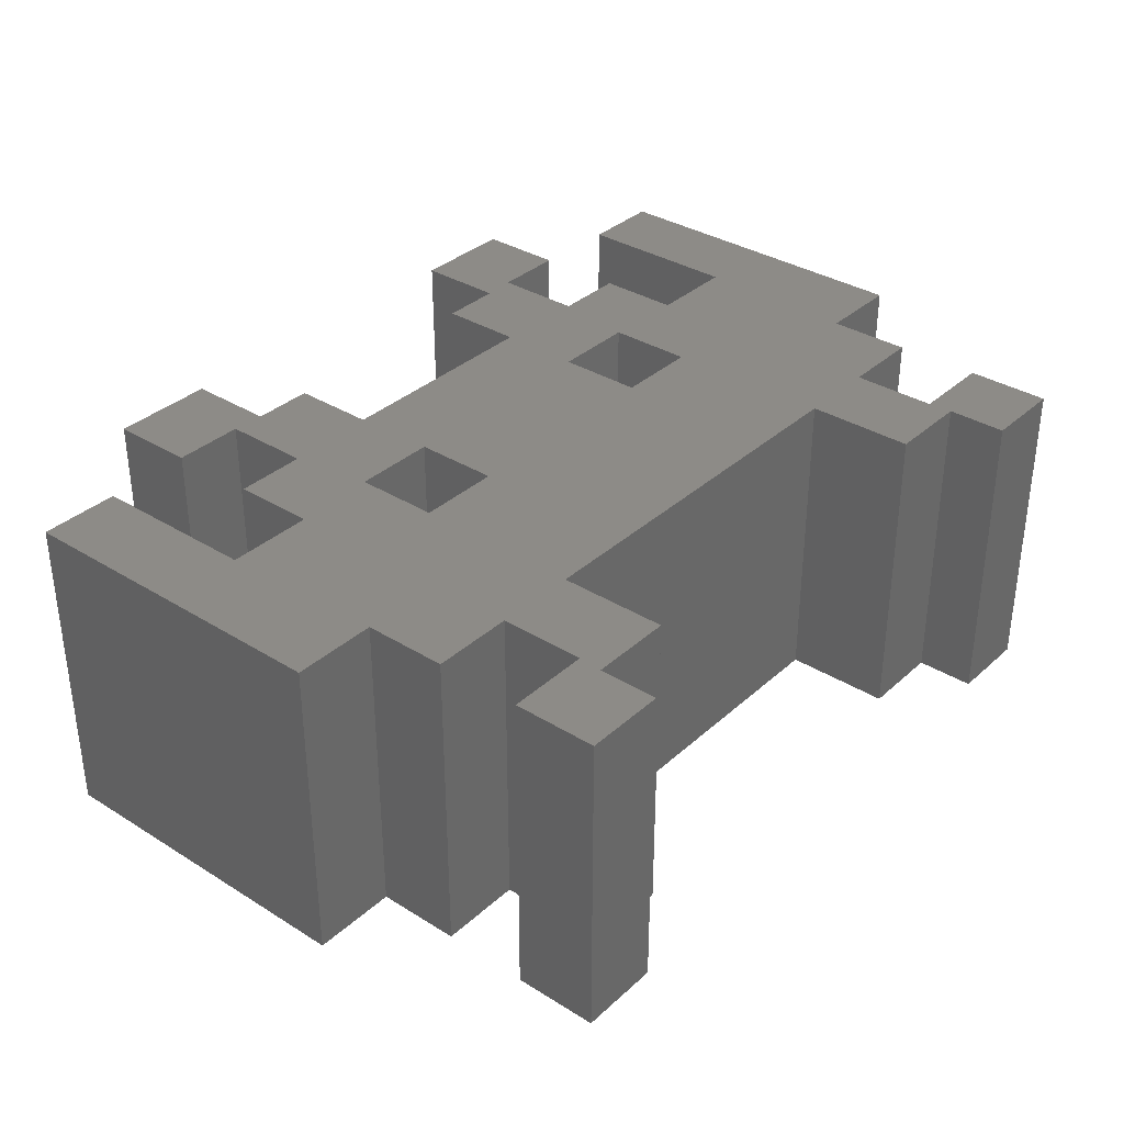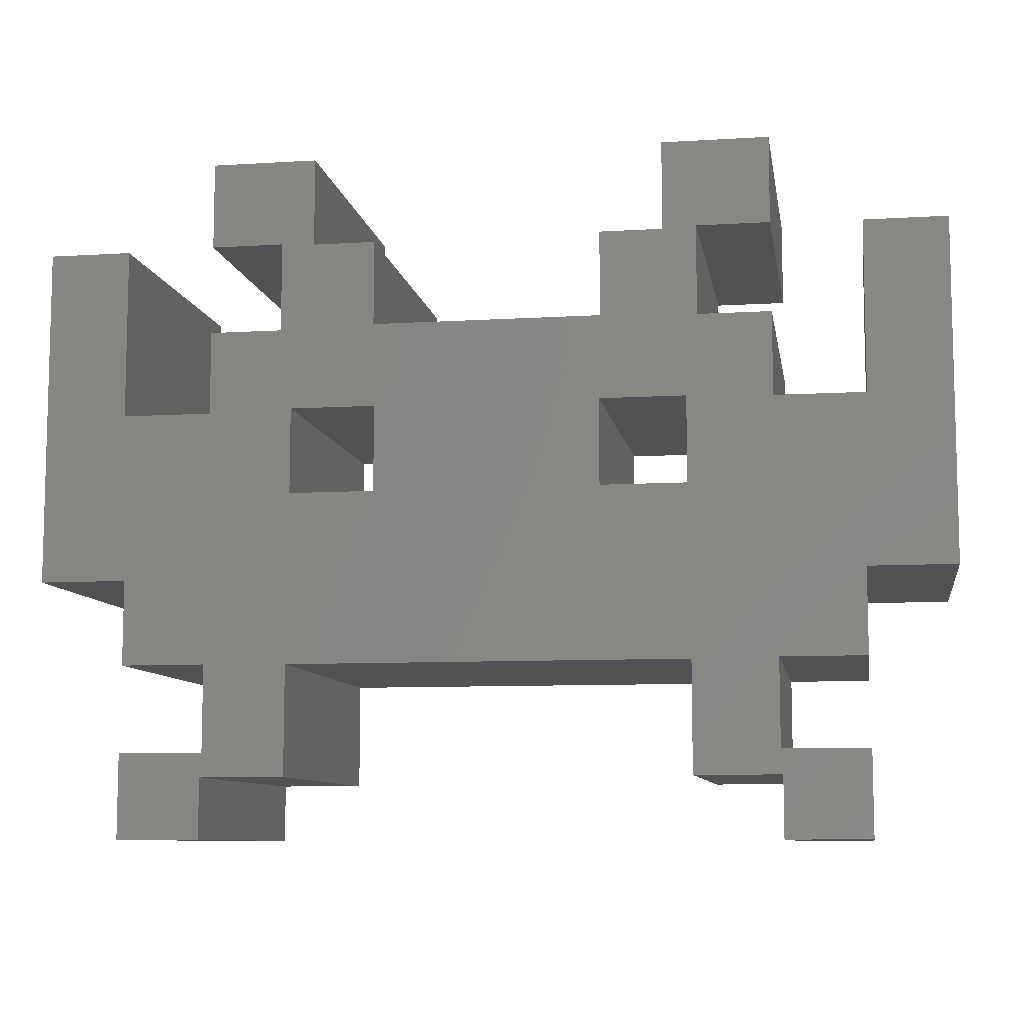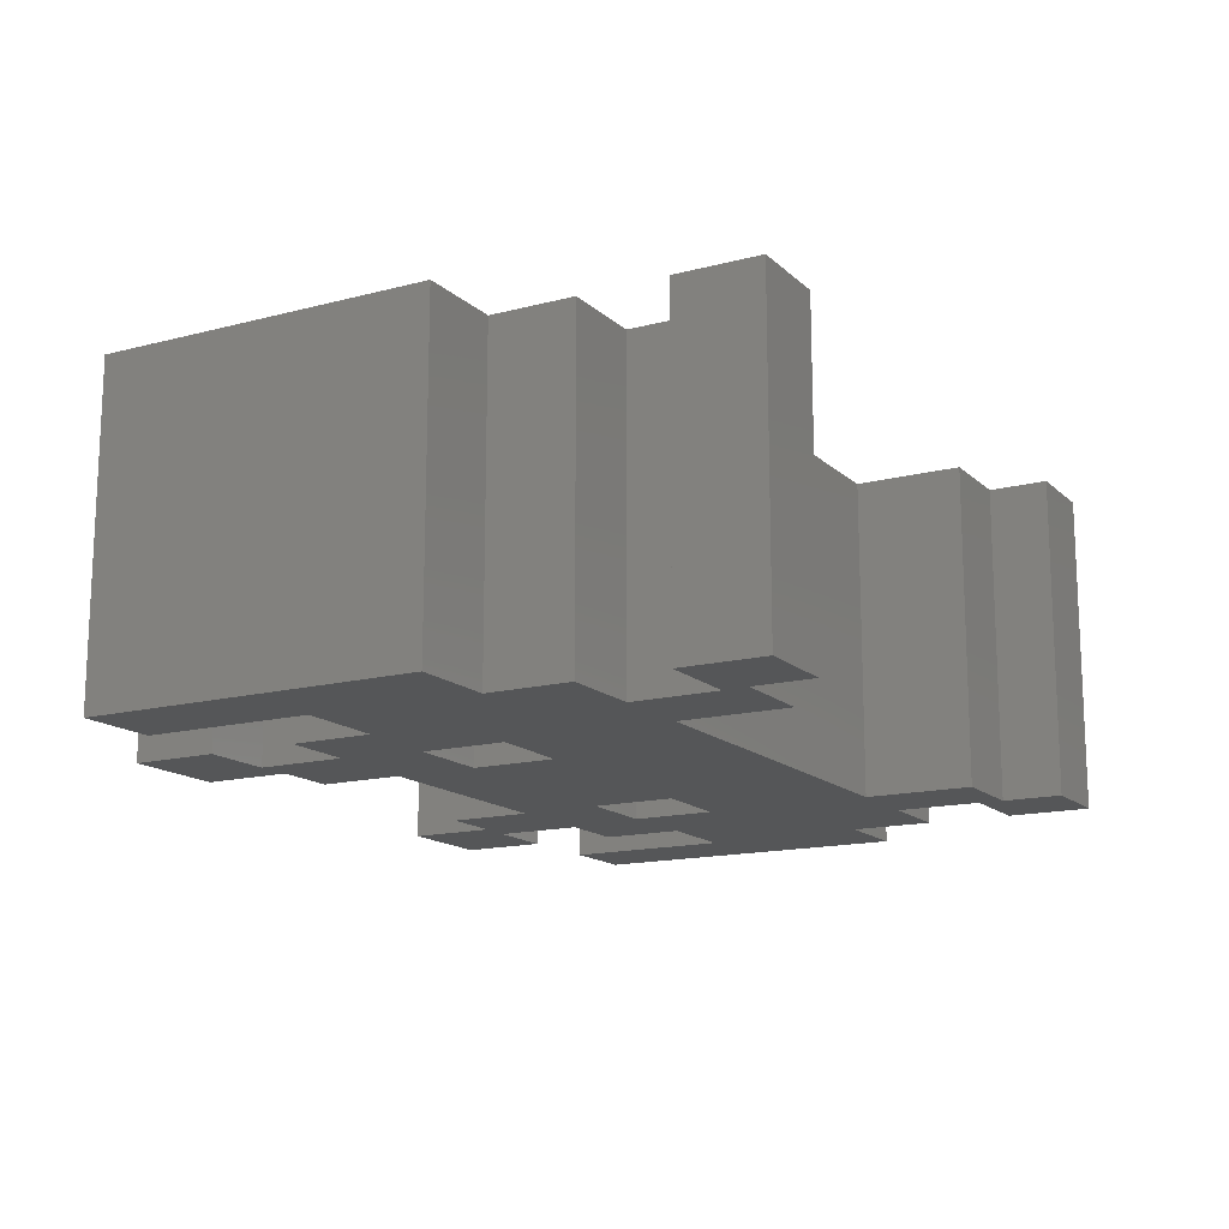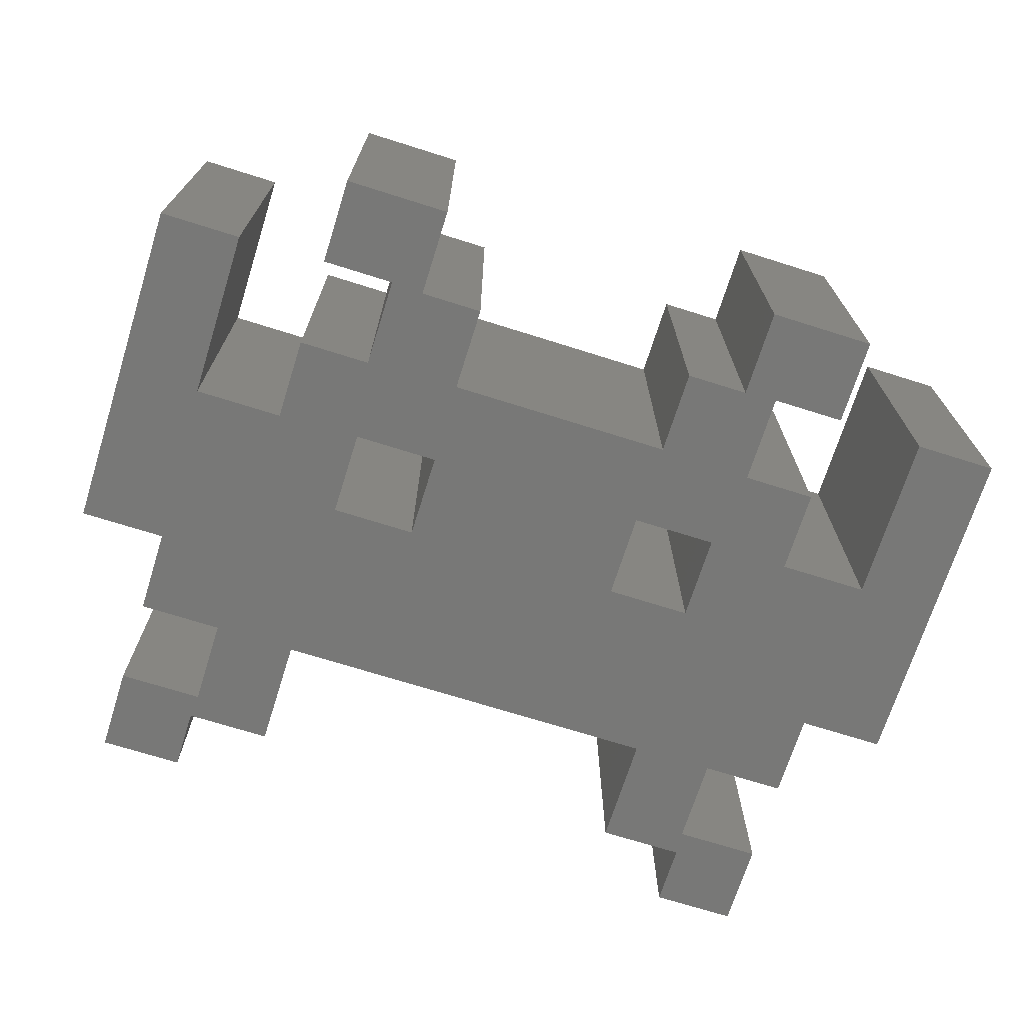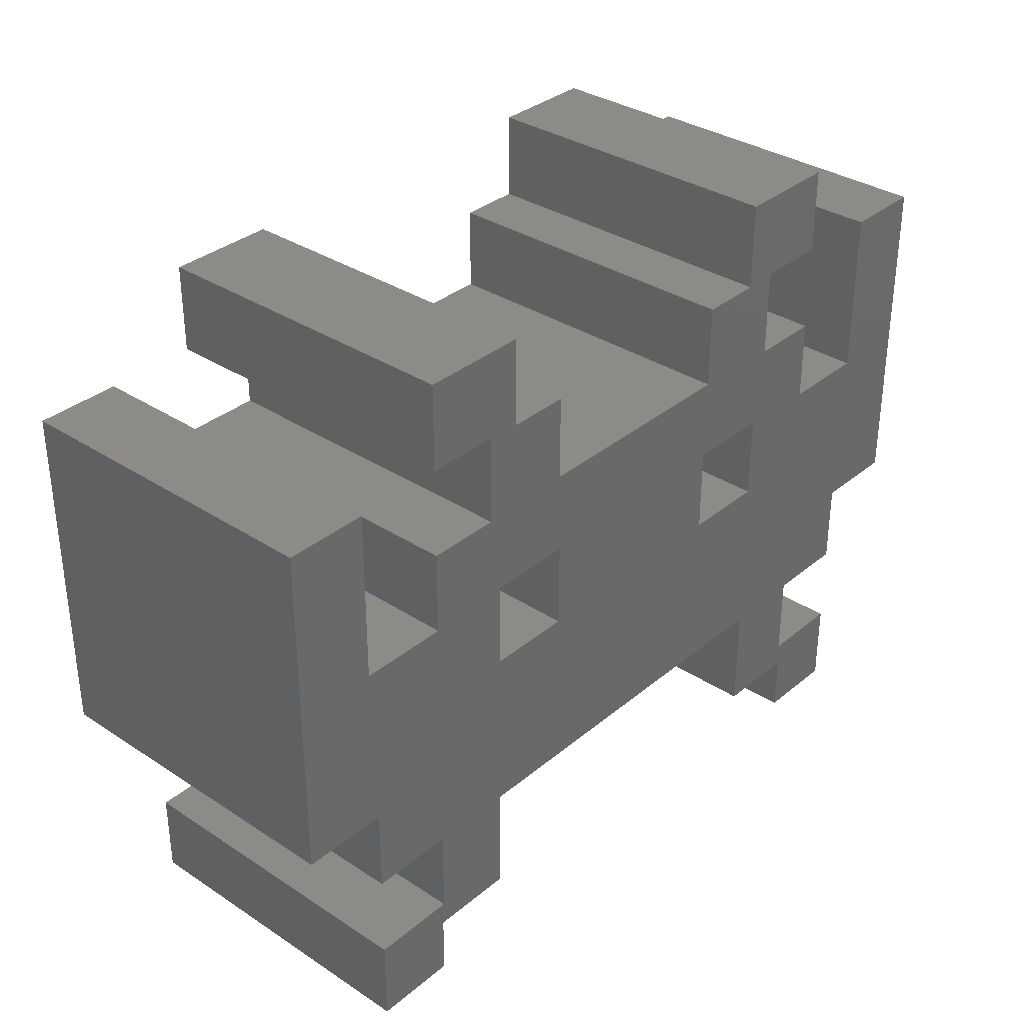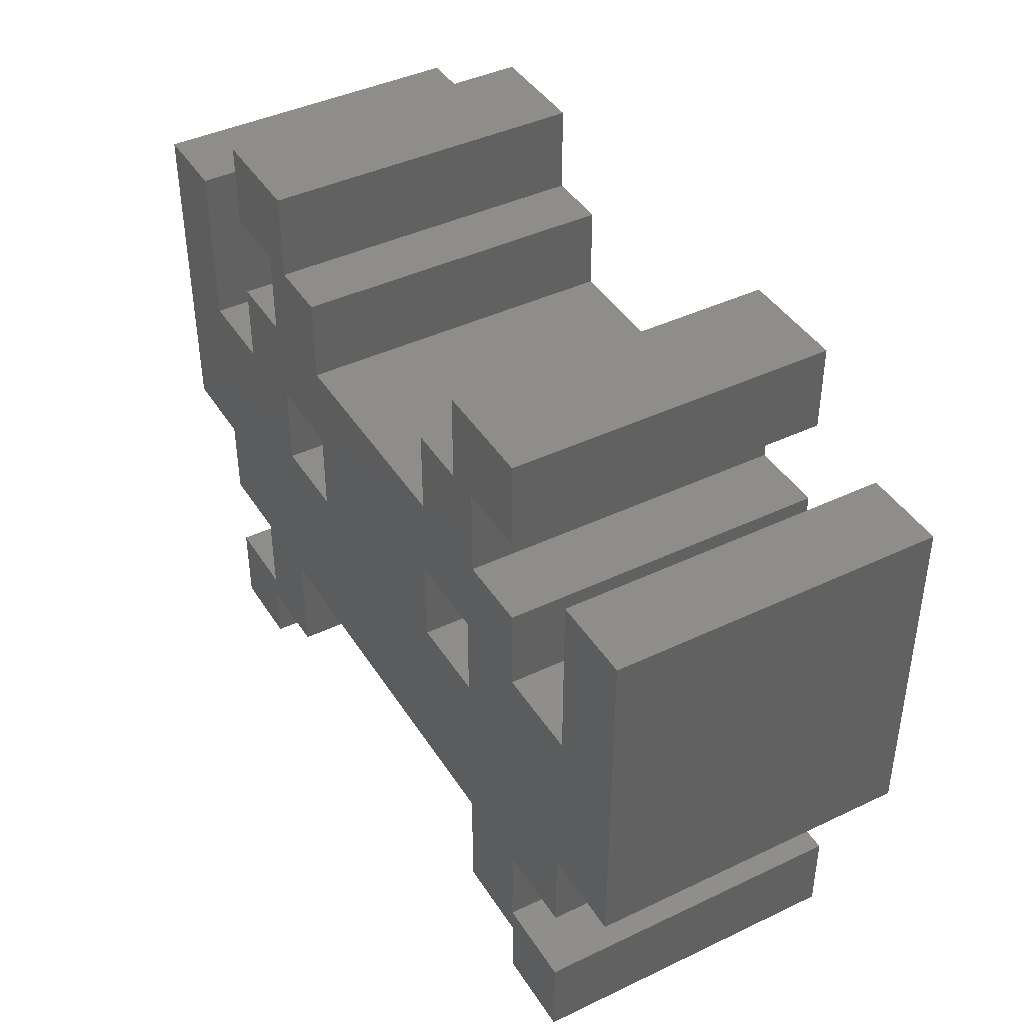
<metadata>
{"format":"stl","ext":"stl","renderer":"f3d","projection":"perspective","resolution":1024,"background":"white","views":[{"elev":34.5,"azim":-50.1,"up":"+Z"},{"elev":-8.8,"azim":-170.7,"up":"+Y"},{"elev":-14.9,"azim":-60.7,"up":"+Z"},{"elev":-70.7,"azim":162.5,"up":"+Z"},{"elev":33.8,"azim":131.7,"up":"+Y"},{"elev":42.0,"azim":60.2,"up":"+Y"}]}
</metadata>
<code>
# stl→obj: 116 verts, 236 faces
v -6.153 2.644 1.037e-05
v -6.153 2.644 10.04
v -6.153 -0.02136 1.037e-05
v -6.153 -0.02136 10.04
v -3.501 -0.02136 1.037e-05
v -3.501 -0.02136 10.04
v -3.499 2.644 0
v -3.499 2.644 10.04
v -6.21 -8.74 5.126e-06
v -6.21 -5.317 5.126e-06
v -6.21 -8.74 10.04
v -6.21 -5.317 10.04
v -8.848 -8.74 5.126e-06
v -8.848 -8.74 10.04
v -8.848 -10.62 5.126e-06
v -8.848 -10.62 10.04
v -11.43 -10.62 5.126e-06
v -11.43 -10.62 10.04
v -11.43 -7.983 5.126e-06
v -11.43 -7.983 10.04
v -8.793 -7.983 5.126e-06
v -8.793 -7.983 10.04
v -8.793 -5.29 5.126e-06
v -8.793 -5.29 10.04
v -11.4 -5.29 5.126e-06
v -11.4 -5.29 10.04
v -11.4 -2.652 5.126e-06
v -11.4 -2.652 10.04
v -14.1 -2.652 5.126e-06
v -14.1 -2.652 10.04
v -14.1 7.873 5.126e-06
v -14.1 7.873 10.04
v -11.54 7.873 5.126e-06
v -11.54 7.873 10.04
v -11.54 2.569 5.126e-06
v -11.54 2.569 10.04
v -8.766 2.569 5.126e-06
v -8.766 2.569 10.04
v -8.766 5.152 5.126e-06
v -8.766 5.152 10.04
v -6.512 5.152 5.126e-06
v -6.512 5.152 10.04
v -6.512 7.928 5.126e-06
v -6.512 7.928 10.04
v -8.766 7.928 5.126e-06
v -8.766 7.928 10.04
v -8.766 10.62 5.126e-06
v -8.766 10.62 10.04
v -5.483 10.62 5.126e-06
v -5.483 10.62 10.04
v -5.483 7.873 5.126e-06
v -5.483 7.873 10.04
v -3.545 7.873 5.126e-06
v -3.545 7.873 10.04
v -3.545 5.235 5.126e-06
v -3.545 5.235 10.04
v 6.153 2.644 1.55e-05
v 6.153 -0.02136 1.55e-05
v 6.153 2.644 10.04
v 6.153 -0.02136 10.04
v 3.501 -0.02136 1.55e-05
v 3.501 -0.02136 10.04
v 3.499 2.644 5.126e-06
v 3.499 2.644 10.04
v 6.21 -5.317 1.037e-05
v 6.21 -5.317 10.04
v -1.907e-06 -5.317 5.126e-06
v -1.907e-06 -5.317 10.04
v 6.21 -8.74 1.037e-05
v 6.21 -8.74 10.04
v 8.848 -8.74 1.037e-05
v 8.848 -8.74 10.04
v 8.848 -10.62 1.037e-05
v 8.848 -10.62 10.04
v 11.43 -10.62 1.037e-05
v 11.43 -10.62 10.04
v 11.43 -7.983 1.037e-05
v 11.43 -7.983 10.04
v 8.793 -7.983 1.037e-05
v 8.793 -7.983 10.04
v 8.793 -5.29 1.037e-05
v 8.793 -5.29 10.04
v 11.4 -5.29 1.037e-05
v 11.4 -5.29 10.04
v 11.4 -2.652 1.037e-05
v 11.4 -2.652 10.04
v 14.1 -2.652 1.037e-05
v 14.1 -2.652 10.04
v 14.1 7.873 1.037e-05
v 14.1 7.873 10.04
v 11.54 7.873 1.037e-05
v 11.54 7.873 10.04
v 11.54 2.569 1.037e-05
v 11.54 2.569 10.04
v 8.766 2.569 1.037e-05
v 8.766 2.569 10.04
v 8.766 5.152 1.037e-05
v 8.766 5.152 10.04
v 6.512 5.152 1.037e-05
v 6.512 5.152 10.04
v 6.512 7.928 1.037e-05
v 6.512 7.928 10.04
v 8.766 7.928 1.037e-05
v 8.766 7.928 10.04
v 8.766 10.62 1.037e-05
v 8.766 10.62 10.04
v 5.483 10.62 1.037e-05
v 5.483 10.62 10.04
v 5.483 7.873 1.037e-05
v 5.483 7.873 10.04
v 3.545 7.873 1.037e-05
v 3.545 7.873 10.04
v 3.545 5.235 1.037e-05
v 3.545 5.235 10.04
v -1.907e-06 5.235 10.04
v -1.907e-06 5.235 5.126e-06
f 1 2 3
f 3 2 4
f 3 4 5
f 5 4 6
f 5 6 7
f 7 6 8
f 7 8 1
f 1 8 2
f 9 10 11
f 11 10 12
f 13 9 14
f 14 9 11
f 15 13 16
f 16 13 14
f 17 15 18
f 18 15 16
f 19 17 20
f 20 17 18
f 21 19 22
f 22 19 20
f 23 21 24
f 24 21 22
f 25 23 26
f 26 23 24
f 27 25 28
f 28 25 26
f 29 27 30
f 30 27 28
f 31 29 32
f 32 29 30
f 33 31 34
f 34 31 32
f 35 33 36
f 36 33 34
f 37 35 38
f 38 35 36
f 39 37 40
f 40 37 38
f 41 39 42
f 42 39 40
f 43 41 44
f 44 41 42
f 45 43 46
f 46 43 44
f 47 45 48
f 48 45 46
f 49 47 50
f 50 47 48
f 51 49 52
f 52 49 50
f 53 51 54
f 54 51 52
f 55 53 56
f 56 53 54
f 57 58 59
f 59 58 60
f 58 61 60
f 60 61 62
f 61 63 62
f 62 63 64
f 63 57 64
f 64 57 59
f 65 66 67
f 66 68 67
f 67 68 10
f 68 12 10
f 69 70 65
f 65 70 66
f 71 72 69
f 69 72 70
f 73 74 71
f 71 74 72
f 75 76 73
f 73 76 74
f 77 78 75
f 75 78 76
f 79 80 77
f 77 80 78
f 81 82 79
f 79 82 80
f 83 84 81
f 81 84 82
f 85 86 83
f 83 86 84
f 87 88 85
f 85 88 86
f 89 90 87
f 87 90 88
f 91 92 89
f 89 92 90
f 93 94 91
f 91 94 92
f 95 96 93
f 93 96 94
f 97 98 95
f 95 98 96
f 99 100 97
f 97 100 98
f 101 102 99
f 99 102 100
f 103 104 101
f 101 104 102
f 105 106 103
f 103 106 104
f 107 108 105
f 105 108 106
f 109 110 107
f 107 110 108
f 111 112 109
f 109 112 110
f 113 114 111
f 111 114 112
f 114 113 115
f 113 116 115
f 115 116 56
f 116 55 56
f 111 109 113
f 107 105 109
f 103 101 105
f 105 101 109
f 101 99 109
f 109 99 113
f 97 95 99
f 91 89 93
f 89 87 93
f 87 85 93
f 93 85 95
f 83 81 85
f 77 75 79
f 73 71 75
f 75 71 79
f 71 69 79
f 69 65 79
f 79 65 81
f 9 13 10
f 15 17 13
f 17 19 13
f 19 21 13
f 13 21 10
f 21 23 10
f 25 27 23
f 29 31 27
f 33 35 31
f 31 35 27
f 35 37 27
f 39 41 37
f 45 47 43
f 47 49 43
f 49 51 43
f 43 51 41
f 53 55 51
f 51 55 41
f 85 81 95
f 81 65 95
f 65 58 95
f 58 57 95
f 95 57 99
f 99 57 113
f 57 63 113
f 113 63 116
f 65 67 58
f 58 67 61
f 27 37 23
f 23 37 10
f 10 37 3
f 3 37 1
f 37 41 1
f 41 55 1
f 1 55 7
f 10 3 67
f 3 5 67
f 67 5 61
f 61 5 63
f 63 5 116
f 5 7 116
f 116 7 55
f 70 72 66
f 74 76 72
f 76 78 72
f 78 80 72
f 72 80 66
f 80 82 66
f 84 86 82
f 88 90 86
f 92 94 90
f 90 94 86
f 94 96 86
f 98 100 96
f 104 106 102
f 106 108 102
f 108 110 102
f 102 110 100
f 112 114 110
f 110 114 100
f 54 52 56
f 50 48 52
f 46 44 48
f 48 44 52
f 44 42 52
f 52 42 56
f 40 38 42
f 34 32 36
f 32 30 36
f 30 28 36
f 36 28 38
f 26 24 28
f 20 18 22
f 16 14 18
f 18 14 22
f 14 11 22
f 11 12 22
f 22 12 24
f 86 96 82
f 82 96 66
f 66 96 60
f 60 96 59
f 96 100 59
f 100 114 59
f 59 114 64
f 66 60 68
f 60 62 68
f 114 115 64
f 28 24 38
f 24 12 38
f 12 4 38
f 4 2 38
f 38 2 42
f 42 2 56
f 2 8 56
f 56 8 115
f 12 68 4
f 4 68 6
f 68 62 6
f 62 64 6
f 64 115 6
f 115 8 6

</code>
